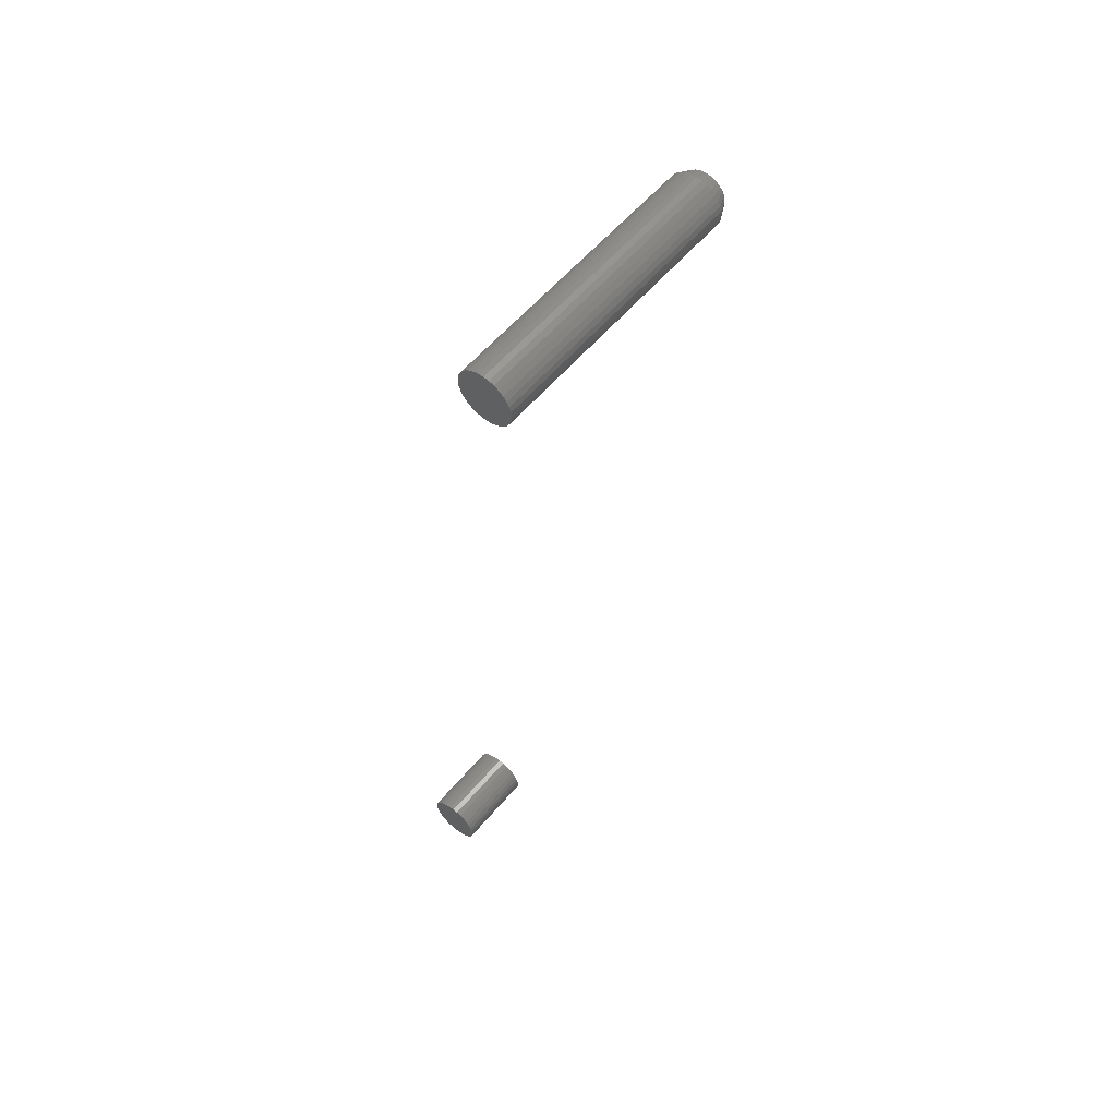
<metadata>
{"format":"stl","ext":"stl","renderer":"f3d","projection":"perspective","resolution":1024,"background":"white","views":[{"elev":58.0,"azim":-140.3,"up":"+Z"}]}
</metadata>
<code>
# stl→obj: 160 verts, 312 faces
v 0.5316 -0.3203 0.43
v 0.5269 -0.3203 0.4296
v 0.5225 -0.3203 0.4282
v 0.5362 -0.3203 0.4296
v 0.5407 -0.3203 0.4282
v 0.5184 -0.3203 0.426
v 0.5448 -0.3203 0.426
v 0.5148 -0.3203 0.4231
v 0.5484 -0.3203 0.4231
v 0.5118 -0.3203 0.4195
v 0.5513 -0.3203 0.4195
v 0.5096 -0.3203 0.4153
v 0.5535 -0.3203 0.4153
v 0.5083 -0.3203 0.4109
v 0.5549 -0.3203 0.4109
v 0.5549 -0.3203 0.4016
v 0.5096 -0.3203 0.3972
v 0.5535 -0.3203 0.3972
v 0.5118 -0.3203 0.393
v 0.5513 -0.3203 0.393
v 0.5148 -0.3203 0.3894
v 0.5484 -0.3203 0.3894
v 0.5184 -0.3203 0.3865
v 0.5448 -0.3203 0.3865
v 0.5225 -0.3203 0.3843
v 0.5407 -0.3203 0.3843
v 0.5269 -0.3203 0.3829
v 0.5316 -0.3203 0.3825
v 0.5362 -0.3203 0.3829
v 0.5553 -0.3203 0.4062
v 0.5078 -0.3203 0.4062
v 0.5083 -0.3203 0.4016
v 0.5632 3.506e-18 0.4062
v 0.5632 -0.3047 0.4062
v 0.5626 3.097e-18 0.4001
v 0.5626 -0.3047 0.4001
v 0.5608 2.568e-18 0.3942
v 0.5608 -0.3047 0.3942
v 0.5578 1.941e-18 0.3887
v 0.5578 -0.3047 0.3887
v 0.5539 1.24e-18 0.3839
v 0.5539 -0.3047 0.3839
v 0.5491 4.903e-19 0.38
v 0.5491 -0.3047 0.38
v 0.5437 -2.779e-19 0.3771
v 0.5437 -0.3047 0.3771
v 0.5377 -1.035e-18 0.3753
v 0.5377 -0.3047 0.3753
v 0.5316 -1.753e-18 0.3747
v 0.5316 -0.3047 0.3747
v 0.5254 -2.403e-18 0.3753
v 0.5254 -0.3047 0.3753
v 0.5195 -2.961e-18 0.3771
v 0.5195 -0.3047 0.3771
v 0.514 -3.405e-18 0.38
v 0.514 -0.3047 0.38
v 0.5092 -3.719e-18 0.3839
v 0.5092 -0.3047 0.3839
v 0.5053 -3.889e-18 0.3887
v 0.5053 -0.3047 0.3887
v 0.5024 -3.91e-18 0.3942
v 0.5024 -0.3047 0.3942
v 0.5006 -3.781e-18 0.4001
v 0.5006 -0.3047 0.4001
v 0.5 -3.506e-18 0.4062
v 0.5 -0.3047 0.4062
v 0.5006 -3.097e-18 0.4124
v 0.5006 -0.3047 0.4124
v 0.5024 -2.568e-18 0.4183
v 0.5024 -0.3047 0.4183
v 0.5053 -1.941e-18 0.4238
v 0.5053 -0.3047 0.4238
v 0.5092 -1.24e-18 0.4286
v 0.5092 -0.3047 0.4286
v 0.514 -4.903e-19 0.4325
v 0.514 -0.3047 0.4325
v 0.5195 2.779e-19 0.4354
v 0.5195 -0.3047 0.4354
v 0.5254 1.035e-18 0.4372
v 0.5254 -0.3047 0.4372
v 0.5316 1.753e-18 0.4378
v 0.5316 -0.3047 0.4378
v 0.5377 2.403e-18 0.4372
v 0.5377 -0.3047 0.4372
v 0.5437 2.961e-18 0.4354
v 0.5437 -0.3047 0.4354
v 0.5491 3.405e-18 0.4325
v 0.5491 -0.3047 0.4325
v 0.5539 3.719e-18 0.4286
v 0.5539 -0.3047 0.4286
v 0.5578 3.889e-18 0.4238
v 0.5578 -0.3047 0.4238
v 0.5608 3.91e-18 0.4183
v 0.5608 -0.3047 0.4183
v 0.5626 3.781e-18 0.4124
v 0.5626 -0.3047 0.4124
v 0.6147 -0.07812 -0.5543
v 0.6085 -0.07812 -0.5549
v 0.6026 -0.07812 -0.5567
v 0.6209 -0.07812 -0.5549
v 0.6268 -0.07812 -0.5567
v 0.5971 -0.07812 -0.5596
v 0.6323 -0.07812 -0.5596
v 0.5923 -0.07812 -0.5635
v 0.6371 -0.07812 -0.5635
v 0.5884 -0.07812 -0.5683
v 0.641 -0.07812 -0.5683
v 0.5855 -0.07812 -0.5738
v 0.644 -0.07812 -0.5738
v 0.5837 -0.07812 -0.5798
v 0.6458 -0.07812 -0.5798
v 0.6458 -0.07812 -0.5921
v 0.5855 -0.07812 -0.5981
v 0.644 -0.07812 -0.5981
v 0.5884 -0.07812 -0.6035
v 0.641 -0.07812 -0.6035
v 0.5923 -0.07812 -0.6083
v 0.6371 -0.07812 -0.6083
v 0.5971 -0.07812 -0.6123
v 0.6323 -0.07812 -0.6123
v 0.6026 -0.07812 -0.6152
v 0.6268 -0.07812 -0.6152
v 0.6085 -0.07812 -0.617
v 0.6147 -0.07812 -0.6176
v 0.6209 -0.07812 -0.617
v 0.6464 -0.07812 -0.5859
v 0.5831 -0.07812 -0.5859
v 0.5837 -0.07812 -0.5921
v 0.6026 0.01562 -0.5567
v 0.6085 0.01562 -0.5549
v 0.6147 0.01562 -0.5543
v 0.6209 0.01562 -0.5549
v 0.6268 0.01562 -0.5567
v 0.5971 0.01562 -0.5596
v 0.6323 0.01562 -0.5596
v 0.5923 0.01562 -0.5635
v 0.6371 0.01562 -0.5635
v 0.5884 0.01562 -0.5683
v 0.641 0.01562 -0.5683
v 0.5855 0.01562 -0.5738
v 0.644 0.01562 -0.5738
v 0.5837 0.01562 -0.5798
v 0.6458 0.01562 -0.5798
v 0.644 0.01562 -0.5981
v 0.5855 0.01562 -0.5981
v 0.6458 0.01562 -0.5921
v 0.5884 0.01562 -0.6035
v 0.641 0.01562 -0.6035
v 0.5923 0.01562 -0.6083
v 0.6371 0.01562 -0.6083
v 0.5971 0.01562 -0.6123
v 0.6323 0.01562 -0.6123
v 0.6026 0.01562 -0.6152
v 0.6268 0.01562 -0.6152
v 0.6085 0.01562 -0.617
v 0.6147 0.01562 -0.6176
v 0.6209 0.01562 -0.617
v 0.5837 0.01562 -0.5921
v 0.5831 0.01562 -0.5859
v 0.6464 0.01562 -0.5859
f 1 2 3
f 4 1 3
f 4 3 5
f 5 3 6
f 5 6 7
f 7 6 8
f 7 8 9
f 9 8 10
f 9 10 11
f 11 10 12
f 11 12 13
f 13 12 14
f 13 14 15
f 16 17 18
f 18 17 19
f 18 19 20
f 20 19 21
f 20 21 22
f 22 21 23
f 22 23 24
f 24 23 25
f 24 25 26
f 26 25 27
f 26 27 28
f 26 28 29
f 15 14 30
f 30 14 31
f 30 31 16
f 16 31 32
f 16 32 17
f 33 34 35
f 35 34 36
f 35 36 37
f 37 36 38
f 37 38 39
f 39 38 40
f 39 40 41
f 41 40 42
f 41 42 43
f 43 42 44
f 43 44 45
f 45 44 46
f 45 46 47
f 47 46 48
f 47 48 49
f 49 48 50
f 49 50 51
f 51 50 52
f 51 52 53
f 53 52 54
f 53 54 55
f 55 54 56
f 55 56 57
f 57 56 58
f 57 58 59
f 59 58 60
f 59 60 61
f 61 60 62
f 61 62 63
f 63 62 64
f 63 64 65
f 65 64 66
f 65 66 67
f 67 66 68
f 67 68 69
f 69 68 70
f 69 70 71
f 71 70 72
f 71 72 73
f 73 72 74
f 73 74 75
f 75 74 76
f 75 76 77
f 77 76 78
f 77 78 79
f 79 78 80
f 79 80 81
f 81 80 82
f 81 82 83
f 83 82 84
f 83 84 85
f 85 84 86
f 85 86 87
f 87 86 88
f 87 88 89
f 89 88 90
f 89 90 91
f 91 90 92
f 91 92 93
f 93 92 94
f 93 94 95
f 95 94 96
f 95 96 33
f 33 96 34
f 31 14 66
f 14 68 66
f 34 96 30
f 96 15 30
f 96 94 13
f 15 96 13
f 94 92 11
f 13 94 11
f 92 90 9
f 11 92 9
f 90 88 7
f 9 90 7
f 88 86 5
f 7 88 5
f 86 84 4
f 5 86 4
f 84 82 1
f 4 84 1
f 82 80 2
f 1 82 2
f 80 78 3
f 2 80 3
f 78 76 6
f 3 78 6
f 76 74 8
f 6 76 8
f 74 72 10
f 8 74 10
f 72 70 12
f 10 72 12
f 14 70 68
f 12 70 14
f 30 16 34
f 16 36 34
f 66 64 31
f 64 32 31
f 64 62 17
f 32 64 17
f 62 60 19
f 17 62 19
f 60 58 21
f 19 60 21
f 58 56 23
f 21 58 23
f 56 54 25
f 23 56 25
f 54 52 27
f 25 54 27
f 52 50 28
f 27 52 28
f 50 48 29
f 28 50 29
f 48 46 26
f 29 48 26
f 46 44 24
f 26 46 24
f 44 42 22
f 24 44 22
f 42 40 20
f 22 42 20
f 40 38 18
f 20 40 18
f 16 38 36
f 18 38 16
f 77 79 81
f 77 81 83
f 85 77 83
f 75 77 85
f 87 75 85
f 73 75 87
f 89 73 87
f 71 73 89
f 91 71 89
f 69 71 91
f 93 69 91
f 67 69 93
f 95 67 93
f 37 61 35
f 59 61 37
f 39 59 37
f 57 59 39
f 41 57 39
f 55 57 41
f 43 55 41
f 53 55 43
f 45 53 43
f 51 53 45
f 49 51 45
f 47 49 45
f 61 63 35
f 35 63 65
f 35 65 33
f 33 65 67
f 33 67 95
f 97 98 99
f 100 97 99
f 100 99 101
f 101 99 102
f 101 102 103
f 103 102 104
f 103 104 105
f 105 104 106
f 105 106 107
f 107 106 108
f 107 108 109
f 109 108 110
f 109 110 111
f 112 113 114
f 114 113 115
f 114 115 116
f 116 115 117
f 116 117 118
f 118 117 119
f 118 119 120
f 120 119 121
f 120 121 122
f 122 121 123
f 122 123 124
f 122 124 125
f 111 110 126
f 126 110 127
f 126 127 112
f 112 127 128
f 112 128 113
f 129 130 131
f 129 131 132
f 133 129 132
f 134 129 133
f 135 134 133
f 136 134 135
f 137 136 135
f 138 136 137
f 139 138 137
f 140 138 139
f 141 140 139
f 142 140 141
f 143 142 141
f 144 145 146
f 147 145 144
f 148 147 144
f 149 147 148
f 150 149 148
f 151 149 150
f 152 151 150
f 153 151 152
f 154 153 152
f 155 153 154
f 156 155 154
f 157 156 154
f 145 158 146
f 146 158 159
f 146 159 160
f 160 159 142
f 160 142 143
f 160 126 146
f 146 126 112
f 146 112 144
f 144 112 114
f 144 114 148
f 148 114 116
f 148 116 150
f 150 116 118
f 150 118 152
f 152 118 120
f 152 120 154
f 154 120 122
f 154 122 157
f 157 122 125
f 157 125 156
f 156 125 124
f 156 124 155
f 155 124 123
f 155 123 153
f 153 123 121
f 153 121 151
f 151 121 119
f 151 119 149
f 149 119 117
f 149 117 147
f 147 117 115
f 147 115 145
f 145 115 113
f 145 113 158
f 158 113 128
f 158 128 159
f 159 128 127
f 159 127 142
f 142 127 110
f 142 110 140
f 140 110 108
f 140 108 138
f 138 108 106
f 138 106 136
f 136 106 104
f 136 104 134
f 134 104 102
f 134 102 129
f 129 102 99
f 129 99 130
f 130 99 98
f 130 98 131
f 131 98 97
f 131 97 132
f 132 97 100
f 132 100 133
f 133 100 101
f 133 101 135
f 135 101 103
f 135 103 137
f 137 103 105
f 137 105 139
f 139 105 107
f 139 107 141
f 141 107 109
f 141 109 143
f 143 109 111
f 143 111 160
f 160 111 126

</code>
